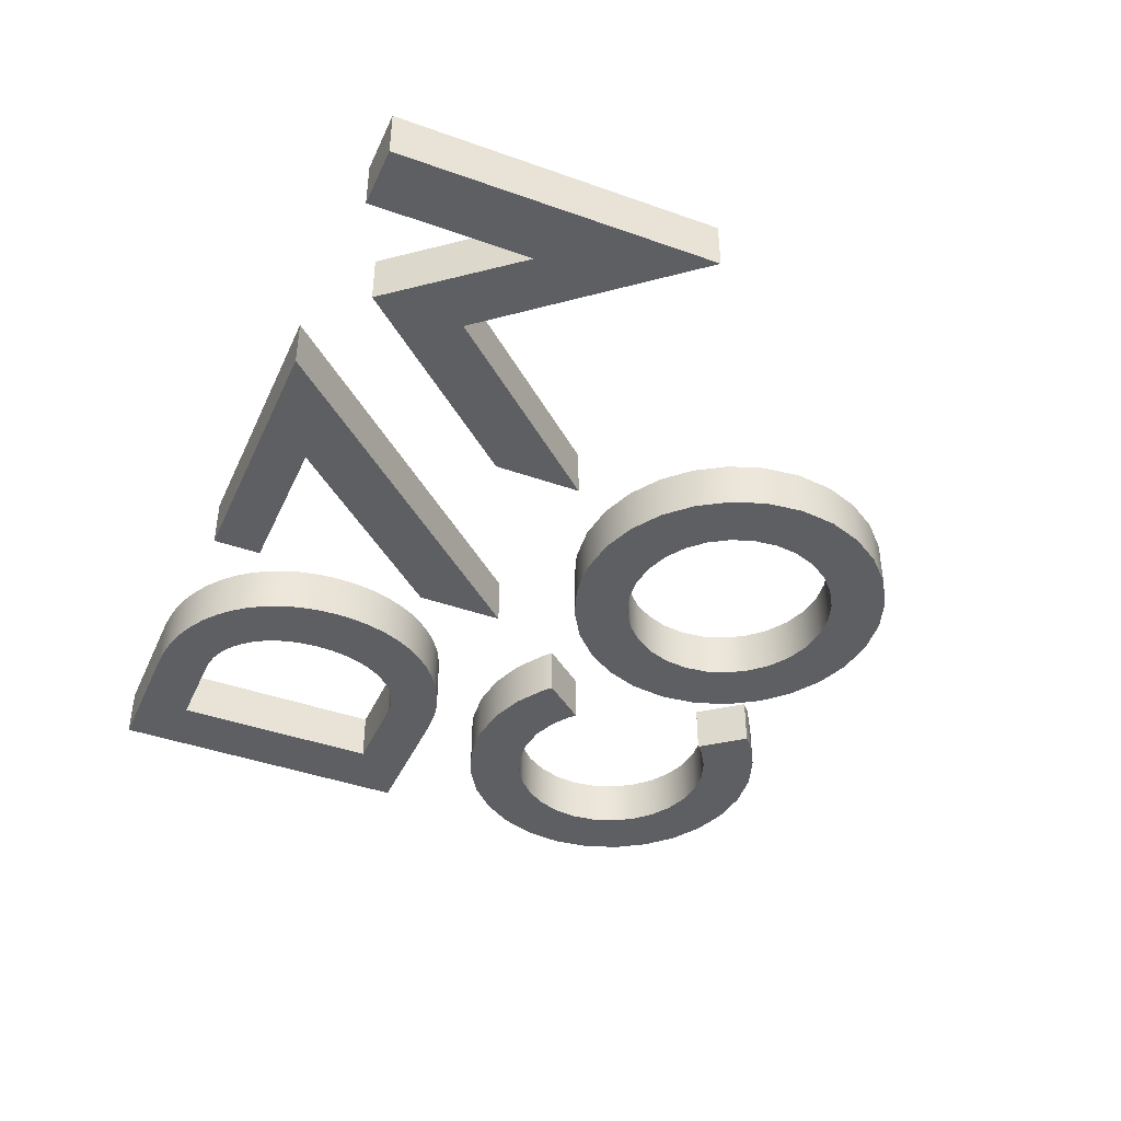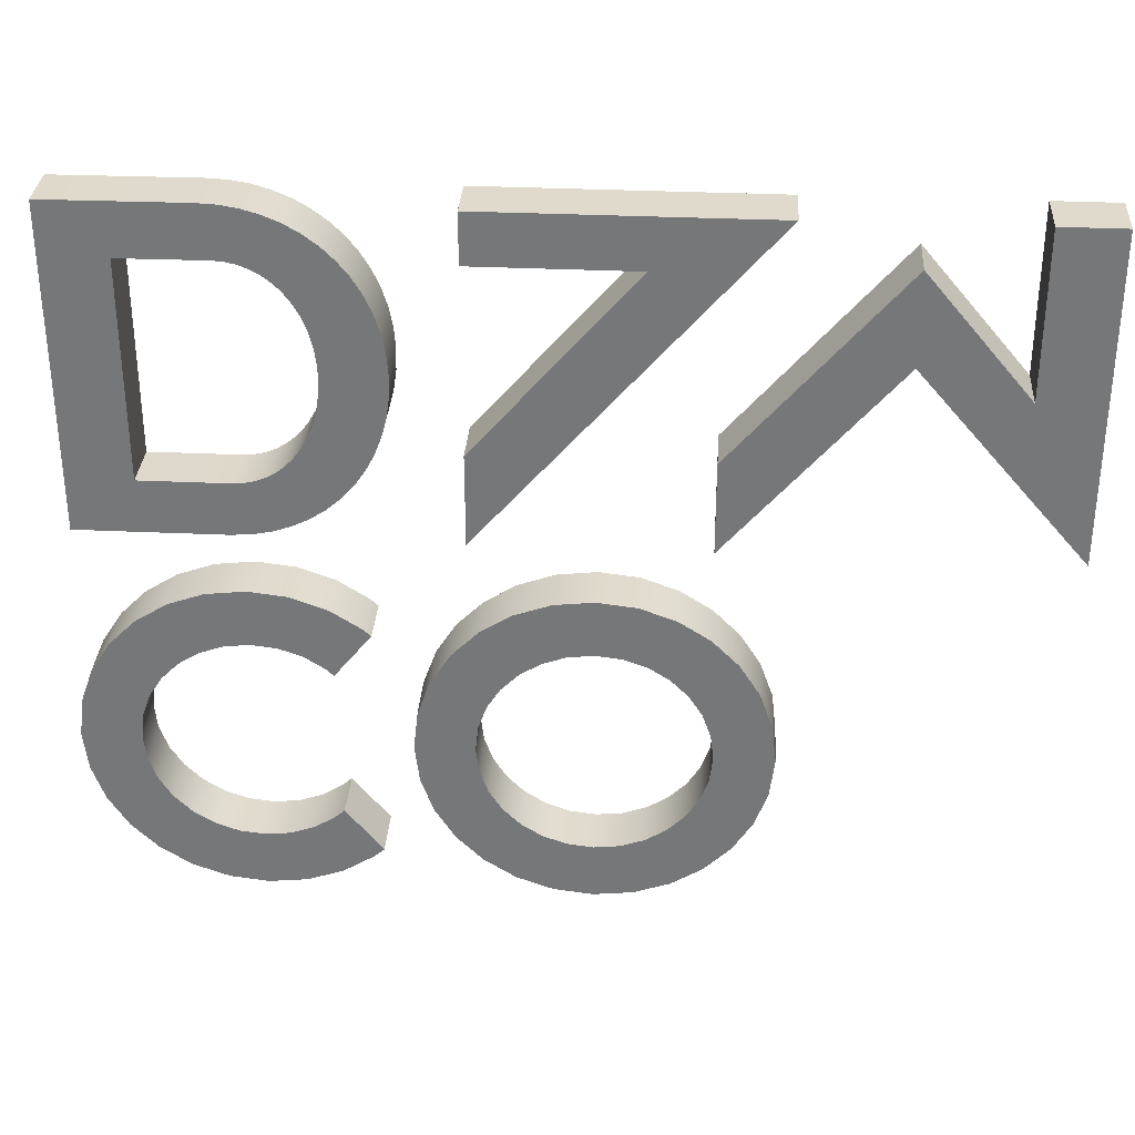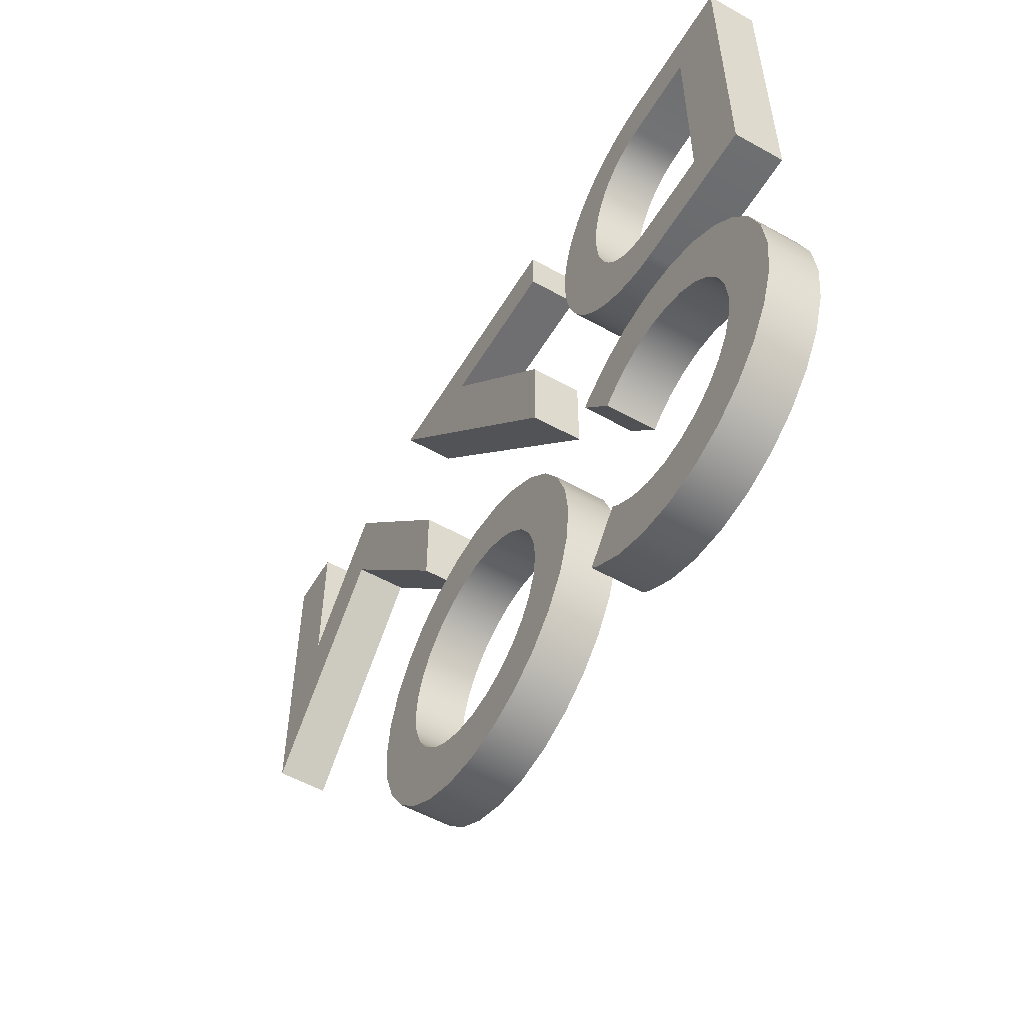
<metadata>
{"format":"obj","ext":"obj","renderer":"f3d","projection":"perspective","resolution":1024,"background":"white","views":[{"elev":-41.9,"azim":66.8,"up":"+Y"},{"elev":32.4,"azim":3.8,"up":"+Z"},{"elev":-54.7,"azim":-120.6,"up":"+Z"}]}
</metadata>
<code>
v  -13.05 2 -2.966
v  -11.62 2 -4.745
v  -12.85 2 -5.523
v  -13.85 2 -3.474
v  -14.23 2 -6.018
v  -14.76 2 -3.798
v  -15.74 2 -6.192
v  -15.74 2 -3.912
v  -17.25 2 -6.018
v  -16.73 2 -3.798
v  -18.64 2 -5.523
v  -17.63 2 -3.474
v  -19.86 2 -4.745
v  -18.43 2 -2.966
v  -20.88 2 -3.725
v  -19.1 2 -2.299
v  -21.66 2 -2.502
v  -19.61 2 -1.499
v  -22.15 2 -1.116
v  -19.93 2 -0.5936
v  -22.33 2 0.3927
v  -20.05 2 0.3927
v  -22.15 2 1.902
v  -19.93 2 1.379
v  -21.66 2 3.287
v  -19.61 2 2.285
v  -20.88 2 4.51
v  -19.1 2 3.084
v  -19.86 2 5.53
v  -18.43 2 3.751
v  -18.64 2 6.308
v  -17.63 2 4.26
v  -17.25 2 6.804
v  -16.73 2 4.584
v  -15.74 2 6.978
v  -15.74 2 4.697
v  -14.23 2 6.804
v  -14.76 2 4.584
v  -12.85 2 6.308
v  -13.85 2 4.26
v  -11.62 2 5.53
v  -13.05 2 3.751
v  -11.34 2 5.26
v  -12.77 2 3.481
v  -12.68 2 -2.631
v  -11.26 2 -4.41
v  0.9682 2 0.4444
v  3.232 2 0.4444
v  3.057 2 -1.069
v  0.8535 2 -0.5499
v  2.56 2 -2.458
v  0.5268 2 -1.463
v  1.78 2 -3.684
v  0.0143 2 -2.269
v  0.7573 2 -4.707
v  -0.6579 2 -2.941
v  -0.4687 2 -5.487
v  -1.464 2 -3.453
v  -1.858 2 -5.984
v  -2.377 2 -3.78
v  -3.371 2 -6.158
v  -3.371 2 -3.895
v  -4.884 2 -5.984
v  -4.365 2 -3.78
v  -6.273 2 -5.487
v  -5.278 2 -3.453
v  -7.499 2 -4.707
v  -6.084 2 -2.941
v  -8.522 2 -3.684
v  -6.756 2 -2.269
v  -9.302 2 -2.458
v  -7.269 2 -1.463
v  -9.799 2 -1.069
v  -7.596 2 -0.5499
v  -9.974 2 0.4444
v  -7.71 2 0.4444
v  -9.799 2 1.957
v  -7.596 2 1.439
v  -9.302 2 3.347
v  -7.269 2 2.352
v  -8.522 2 4.573
v  -6.756 2 3.157
v  -7.499 2 5.596
v  -6.084 2 3.83
v  -6.273 2 6.375
v  -5.278 2 4.342
v  -4.884 2 6.873
v  -4.365 2 4.669
v  -3.371 2 7.047
v  -3.371 2 4.784
v  -1.858 2 6.873
v  -2.377 2 4.669
v  -0.4687 2 6.375
v  -1.464 2 4.342
v  0.7573 2 5.596
v  -0.6579 2 3.83
v  1.78 2 4.573
v  0.0143 2 3.157
v  2.56 2 3.347
v  0.5268 2 2.352
v  3.057 2 1.957
v  0.8535 2 1.439
v  -21.78 2 21.82
v  -19.31 2 19.81
v  -19.31 2 11.39
v  -21.78 2 9.304
v  -16.4 2 21.85
v  -16.04 2 19.82
v  -15.64 2 21.82
v  -15.63 2 19.8
v  -14.91 2 21.69
v  -15.23 2 19.72
v  -14.22 2 21.49
v  -14.84 2 19.58
v  -13.56 2 21.21
v  -14.48 2 19.39
v  -12.95 2 20.86
v  -14.15 2 19.16
v  -12.39 2 20.43
v  -13.84 2 18.87
v  -11.89 2 19.94
v  -13.56 2 18.54
v  -11.44 2 19.38
v  -13.32 2 18.17
v  -11.07 2 18.77
v  -13.11 2 17.75
v  -10.76 2 18.09
v  -12.94 2 17.3
v  -10.53 2 17.37
v  -12.82 2 16.81
v  -10.38 2 16.6
v  -12.73 2 16.29
v  -10.32 2 15.78
v  -12.7 2 15.74
v  -10.34 2 14.96
v  -12.71 2 15.19
v  -10.46 2 14.17
v  -12.78 2 14.66
v  -10.65 2 13.42
v  -12.88 2 14.16
v  -10.93 2 12.71
v  -13.04 2 13.68
v  -11.27 2 12.06
v  -13.23 2 13.24
v  -11.69 2 11.46
v  -13.46 2 12.84
v  -12.17 2 10.92
v  -13.72 2 12.48
v  -12.71 2 10.45
v  -14.02 2 12.17
v  -13.31 2 10.06
v  -14.35 2 11.9
v  -13.96 2 9.74
v  -14.7 2 11.69
v  -14.65 2 9.506
v  -15.08 2 11.53
v  -15.39 2 9.362
v  -15.49 2 11.43
v  -16.17 2 9.312
v  -15.91 2 11.4
v  -7.868 2 12.78
v  -1.743 2 19.88
v  3.018 2 21.82
v  -7.868 2 9.236
v  -7.868 2 19.88
v  -7.868 2 21.82
v  0.7325 2 12.8
v  7.101 2 20.22
v  7.101 2 16.66
v  0.7325 2 9.241
v  11.09 2 15.5
v  13.51 2 9.262
v  11.09 2 21.85
v  13.51 2 21.85
v  -13.85 0 -3.474
v  -13.05 0 -2.966
v  -11.62 0 -4.745
v  -12.85 0 -5.523
v  -14.76 0 -3.798
v  -14.23 0 -6.018
v  -15.74 0 -3.912
v  -15.74 0 -6.192
v  -16.73 0 -3.798
v  -17.25 0 -6.018
v  -17.63 0 -3.474
v  -18.64 0 -5.523
v  -18.43 0 -2.966
v  -19.86 0 -4.745
v  -19.1 0 -2.299
v  -20.88 0 -3.725
v  -19.61 0 -1.499
v  -21.66 0 -2.502
v  -19.93 0 -0.5936
v  -22.15 0 -1.116
v  -20.05 0 0.3927
v  -22.33 0 0.3927
v  -19.93 0 1.379
v  -22.15 0 1.902
v  -19.61 0 2.285
v  -21.66 0 3.287
v  -19.1 0 3.084
v  -20.88 0 4.51
v  -18.43 0 3.751
v  -19.86 0 5.53
v  -17.63 0 4.26
v  -18.64 0 6.308
v  -16.73 0 4.584
v  -17.25 0 6.804
v  -15.74 0 4.697
v  -15.74 0 6.978
v  -14.76 0 4.584
v  -14.23 0 6.804
v  -13.85 0 4.26
v  -12.85 0 6.308
v  -13.05 0 3.751
v  -11.62 0 5.53
v  -11.34 0 5.26
v  -12.77 0 3.481
v  -12.68 0 -2.631
v  -11.26 0 -4.41
v  0.8535 0 -0.5499
v  0.9682 0 0.4444
v  3.232 0 0.4444
v  3.057 0 -1.069
v  0.5268 0 -1.463
v  2.56 0 -2.458
v  0.0143 0 -2.269
v  1.78 0 -3.684
v  -0.6579 0 -2.941
v  0.7573 0 -4.707
v  -1.464 0 -3.453
v  -0.4687 0 -5.487
v  -2.377 0 -3.78
v  -1.858 0 -5.984
v  -3.371 0 -3.895
v  -3.371 0 -6.158
v  -4.365 0 -3.78
v  -4.884 0 -5.984
v  -5.278 0 -3.453
v  -6.273 0 -5.487
v  -6.084 0 -2.941
v  -7.499 0 -4.707
v  -6.756 0 -2.269
v  -8.522 0 -3.684
v  -7.269 0 -1.463
v  -9.302 0 -2.458
v  -7.596 0 -0.5499
v  -9.799 0 -1.069
v  -7.71 0 0.4444
v  -9.974 0 0.4444
v  -7.596 0 1.439
v  -9.799 0 1.957
v  -7.269 0 2.352
v  -9.302 0 3.347
v  -6.756 0 3.157
v  -8.522 0 4.573
v  -6.084 0 3.83
v  -7.499 0 5.596
v  -5.278 0 4.342
v  -6.273 0 6.375
v  -4.365 0 4.669
v  -4.884 0 6.873
v  -3.371 0 4.784
v  -3.371 0 7.047
v  -2.377 0 4.669
v  -1.858 0 6.873
v  -1.464 0 4.342
v  -0.4687 0 6.375
v  -0.6579 0 3.83
v  0.7573 0 5.596
v  0.0143 0 3.157
v  1.78 0 4.573
v  0.5268 0 2.352
v  2.56 0 3.347
v  0.8535 0 1.439
v  3.057 0 1.957
v  -21.78 0 9.304
v  -21.78 0 21.82
v  -19.31 0 19.81
v  -19.31 0 11.39
v  -16.4 0 21.85
v  -16.04 0 19.82
v  -15.64 0 21.82
v  -15.63 0 19.8
v  -14.91 0 21.69
v  -15.23 0 19.72
v  -14.22 0 21.49
v  -14.84 0 19.58
v  -13.56 0 21.21
v  -14.48 0 19.39
v  -12.95 0 20.86
v  -14.15 0 19.16
v  -12.39 0 20.43
v  -13.84 0 18.87
v  -11.89 0 19.94
v  -13.56 0 18.54
v  -11.44 0 19.38
v  -13.32 0 18.17
v  -11.07 0 18.77
v  -13.11 0 17.75
v  -10.76 0 18.09
v  -12.94 0 17.3
v  -10.53 0 17.37
v  -12.82 0 16.81
v  -10.38 0 16.6
v  -12.73 0 16.29
v  -10.32 0 15.78
v  -12.7 0 15.74
v  -10.34 0 14.96
v  -12.71 0 15.19
v  -10.46 0 14.17
v  -12.78 0 14.66
v  -10.65 0 13.42
v  -12.88 0 14.16
v  -10.93 0 12.71
v  -13.04 0 13.68
v  -11.27 0 12.06
v  -13.23 0 13.24
v  -11.69 0 11.46
v  -13.46 0 12.84
v  -12.17 0 10.92
v  -13.72 0 12.48
v  -12.71 0 10.45
v  -14.02 0 12.17
v  -13.31 0 10.06
v  -14.35 0 11.9
v  -13.96 0 9.74
v  -14.7 0 11.69
v  -14.65 0 9.506
v  -15.08 0 11.53
v  -15.39 0 9.362
v  -15.49 0 11.43
v  -16.17 0 9.312
v  -15.91 0 11.4
v  3.018 0 21.82
v  -7.868 0 9.236
v  -7.868 0 12.78
v  -1.743 0 19.88
v  -7.868 0 21.82
v  -7.868 0 19.88
v  7.101 0 16.66
v  0.7325 0 9.241
v  0.7325 0 12.8
v  7.101 0 20.22
v  11.09 0 15.5
v  13.51 0 9.262
v  13.51 0 21.85
v  11.09 0 21.85
g Circle001
f 1 2 3
f 3 4 1
f 4 3 5
f 5 6 4
f 6 5 7
f 7 8 6
f 8 7 9
f 9 10 8
f 10 9 11
f 11 12 10
f 12 11 13
f 13 14 12
f 14 13 15
f 15 16 14
f 16 15 17
f 17 18 16
f 18 17 19
f 19 20 18
f 20 19 21
f 21 22 20
f 22 21 23
f 23 24 22
f 24 23 25
f 25 26 24
f 26 25 27
f 27 28 26
f 28 27 29
f 29 30 28
f 30 29 31
f 31 32 30
f 32 31 33
f 33 34 32
f 34 33 35
f 35 36 34
f 36 35 37
f 37 38 36
f 38 37 39
f 39 40 38
f 40 39 41
f 41 42 40
f 43 44 42
f 42 41 43
f 45 46 2
f 2 1 45
f 47 48 49
f 49 50 47
f 50 49 51
f 51 52 50
f 52 51 53
f 53 54 52
f 54 53 55
f 55 56 54
f 56 55 57
f 57 58 56
f 58 57 59
f 59 60 58
f 60 59 61
f 61 62 60
f 62 61 63
f 63 64 62
f 64 63 65
f 65 66 64
f 66 65 67
f 67 68 66
f 68 67 69
f 69 70 68
f 70 69 71
f 71 72 70
f 72 71 73
f 73 74 72
f 74 73 75
f 75 76 74
f 76 75 77
f 77 78 76
f 78 77 79
f 79 80 78
f 80 79 81
f 81 82 80
f 82 81 83
f 83 84 82
f 84 83 85
f 85 86 84
f 86 85 87
f 87 88 86
f 88 87 89
f 89 90 88
f 90 89 91
f 91 92 90
f 92 91 93
f 93 94 92
f 94 93 95
f 95 96 94
f 96 95 97
f 97 98 96
f 98 97 99
f 99 100 98
f 100 99 101
f 101 102 100
f 102 101 48
f 48 47 102
f 103 104 105
f 105 106 103
f 107 108 104
f 104 103 107
f 109 110 108
f 108 107 109
f 111 112 110
f 110 109 111
f 113 114 112
f 112 111 113
f 115 116 114
f 114 113 115
f 117 118 116
f 116 115 117
f 119 120 118
f 118 117 119
f 121 122 120
f 120 119 121
f 123 124 122
f 122 121 123
f 125 126 124
f 124 123 125
f 127 128 126
f 126 125 127
f 129 130 128
f 128 127 129
f 131 132 130
f 130 129 131
f 133 134 132
f 132 131 133
f 135 136 134
f 134 133 135
f 137 138 136
f 136 135 137
f 139 140 138
f 138 137 139
f 141 142 140
f 140 139 141
f 143 144 142
f 142 141 143
f 145 146 144
f 144 143 145
f 147 148 146
f 146 145 147
f 149 150 148
f 148 147 149
f 151 152 150
f 150 149 151
f 153 154 152
f 152 151 153
f 155 156 154
f 154 153 155
f 157 158 156
f 156 155 157
f 159 160 158
f 158 157 159
f 106 105 160
f 160 159 106
f 161 162 163
f 163 164 161
f 162 165 166
f 166 163 162
f 167 168 169
f 169 170 167
f 171 172 169
f 169 168 171
f 171 173 174
f 174 172 171
f 1 4 175
f 175 176 1
f 3 2 177
f 177 178 3
f 4 6 179
f 179 175 4
f 5 3 178
f 178 180 5
f 6 8 181
f 181 179 6
f 7 5 180
f 180 182 7
f 8 10 183
f 183 181 8
f 9 7 182
f 182 184 9
f 10 12 185
f 185 183 10
f 11 9 184
f 184 186 11
f 12 14 187
f 187 185 12
f 13 11 186
f 186 188 13
f 14 16 189
f 189 187 14
f 15 13 188
f 188 190 15
f 16 18 191
f 191 189 16
f 17 15 190
f 190 192 17
f 18 20 193
f 193 191 18
f 19 17 192
f 192 194 19
f 20 22 195
f 195 193 20
f 21 19 194
f 194 196 21
f 22 24 197
f 197 195 22
f 23 21 196
f 196 198 23
f 24 26 199
f 199 197 24
f 25 23 198
f 198 200 25
f 26 28 201
f 201 199 26
f 27 25 200
f 200 202 27
f 28 30 203
f 203 201 28
f 29 27 202
f 202 204 29
f 30 32 205
f 205 203 30
f 31 29 204
f 204 206 31
f 32 34 207
f 207 205 32
f 33 31 206
f 206 208 33
f 34 36 209
f 209 207 34
f 35 33 208
f 208 210 35
f 36 38 211
f 211 209 36
f 37 35 210
f 210 212 37
f 38 40 213
f 213 211 38
f 39 37 212
f 212 214 39
f 40 42 215
f 215 213 40
f 41 39 214
f 214 216 41
f 43 41 216
f 216 217 43
f 44 43 217
f 217 218 44
f 42 44 218
f 218 215 42
f 45 1 176
f 176 219 45
f 46 45 219
f 219 220 46
f 2 46 220
f 220 177 2
f 47 50 221
f 221 222 47
f 49 48 223
f 223 224 49
f 50 52 225
f 225 221 50
f 51 49 224
f 224 226 51
f 52 54 227
f 227 225 52
f 53 51 226
f 226 228 53
f 54 56 229
f 229 227 54
f 55 53 228
f 228 230 55
f 56 58 231
f 231 229 56
f 57 55 230
f 230 232 57
f 58 60 233
f 233 231 58
f 59 57 232
f 232 234 59
f 60 62 235
f 235 233 60
f 61 59 234
f 234 236 61
f 62 64 237
f 237 235 62
f 63 61 236
f 236 238 63
f 64 66 239
f 239 237 64
f 65 63 238
f 238 240 65
f 66 68 241
f 241 239 66
f 67 65 240
f 240 242 67
f 68 70 243
f 243 241 68
f 69 67 242
f 242 244 69
f 70 72 245
f 245 243 70
f 71 69 244
f 244 246 71
f 72 74 247
f 247 245 72
f 73 71 246
f 246 248 73
f 74 76 249
f 249 247 74
f 75 73 248
f 248 250 75
f 76 78 251
f 251 249 76
f 77 75 250
f 250 252 77
f 78 80 253
f 253 251 78
f 79 77 252
f 252 254 79
f 80 82 255
f 255 253 80
f 81 79 254
f 254 256 81
f 82 84 257
f 257 255 82
f 83 81 256
f 256 258 83
f 84 86 259
f 259 257 84
f 85 83 258
f 258 260 85
f 86 88 261
f 261 259 86
f 87 85 260
f 260 262 87
f 88 90 263
f 263 261 88
f 89 87 262
f 262 264 89
f 90 92 265
f 265 263 90
f 91 89 264
f 264 266 91
f 92 94 267
f 267 265 92
f 93 91 266
f 266 268 93
f 94 96 269
f 269 267 94
f 95 93 268
f 268 270 95
f 96 98 271
f 271 269 96
f 97 95 270
f 270 272 97
f 98 100 273
f 273 271 98
f 99 97 272
f 272 274 99
f 100 102 275
f 275 273 100
f 101 99 274
f 274 276 101
f 102 47 222
f 222 275 102
f 48 101 276
f 276 223 48
f 103 106 277
f 277 278 103
f 105 104 279
f 279 280 105
f 107 103 278
f 278 281 107
f 104 108 282
f 282 279 104
f 109 107 281
f 281 283 109
f 108 110 284
f 284 282 108
f 111 109 283
f 283 285 111
f 110 112 286
f 286 284 110
f 113 111 285
f 285 287 113
f 112 114 288
f 288 286 112
f 115 113 287
f 287 289 115
f 114 116 290
f 290 288 114
f 117 115 289
f 289 291 117
f 116 118 292
f 292 290 116
f 119 117 291
f 291 293 119
f 118 120 294
f 294 292 118
f 121 119 293
f 293 295 121
f 120 122 296
f 296 294 120
f 123 121 295
f 295 297 123
f 122 124 298
f 298 296 122
f 125 123 297
f 297 299 125
f 124 126 300
f 300 298 124
f 127 125 299
f 299 301 127
f 126 128 302
f 302 300 126
f 129 127 301
f 301 303 129
f 128 130 304
f 304 302 128
f 131 129 303
f 303 305 131
f 130 132 306
f 306 304 130
f 133 131 305
f 305 307 133
f 132 134 308
f 308 306 132
f 135 133 307
f 307 309 135
f 134 136 310
f 310 308 134
f 137 135 309
f 309 311 137
f 136 138 312
f 312 310 136
f 139 137 311
f 311 313 139
f 138 140 314
f 314 312 138
f 141 139 313
f 313 315 141
f 140 142 316
f 316 314 140
f 143 141 315
f 315 317 143
f 142 144 318
f 318 316 142
f 145 143 317
f 317 319 145
f 144 146 320
f 320 318 144
f 147 145 319
f 319 321 147
f 146 148 322
f 322 320 146
f 149 147 321
f 321 323 149
f 148 150 324
f 324 322 148
f 151 149 323
f 323 325 151
f 150 152 326
f 326 324 150
f 153 151 325
f 325 327 153
f 152 154 328
f 328 326 152
f 155 153 327
f 327 329 155
f 154 156 330
f 330 328 154
f 157 155 329
f 329 331 157
f 156 158 332
f 332 330 156
f 159 157 331
f 331 333 159
f 158 160 334
f 334 332 158
f 106 159 333
f 333 277 106
f 160 105 280
f 280 334 160
f 164 163 335
f 335 336 164
f 161 164 336
f 336 337 161
f 162 161 337
f 337 338 162
f 163 166 339
f 339 335 163
f 165 162 338
f 338 340 165
f 166 165 340
f 340 339 166
f 170 169 341
f 341 342 170
f 167 170 342
f 342 343 167
f 168 167 343
f 343 344 168
f 171 168 344
f 344 345 171
f 169 172 346
f 346 341 169
f 172 174 347
f 347 346 172
f 173 171 345
f 345 348 173
f 174 173 348
f 348 347 174
f 222 221 224
f 224 223 222
f 221 225 226
f 226 224 221
f 225 227 228
f 228 226 225
f 227 229 230
f 230 228 227
f 229 231 232
f 232 230 229
f 231 233 234
f 234 232 231
f 233 235 236
f 236 234 233
f 235 237 238
f 238 236 235
f 237 239 240
f 240 238 237
f 239 241 242
f 242 240 239
f 241 243 244
f 244 242 241
f 243 245 246
f 246 244 243
f 245 247 248
f 248 246 245
f 247 249 250
f 250 248 247
f 249 251 252
f 252 250 249
f 251 253 254
f 254 252 251
f 253 255 256
f 256 254 253
f 255 257 258
f 258 256 255
f 257 259 260
f 260 258 257
f 259 261 262
f 262 260 259
f 261 263 264
f 264 262 261
f 263 265 266
f 266 264 263
f 265 267 268
f 268 266 265
f 267 269 270
f 270 268 267
f 269 271 272
f 272 270 269
f 271 273 274
f 274 272 271
f 273 275 276
f 276 274 273
f 275 222 223
f 223 276 275
f 176 175 178
f 178 177 176
f 175 179 180
f 180 178 175
f 179 181 182
f 182 180 179
f 181 183 184
f 184 182 181
f 183 185 186
f 186 184 183
f 185 187 188
f 188 186 185
f 187 189 190
f 190 188 187
f 189 191 192
f 192 190 189
f 191 193 194
f 194 192 191
f 193 195 196
f 196 194 193
f 195 197 198
f 198 196 195
f 197 199 200
f 200 198 197
f 199 201 202
f 202 200 199
f 201 203 204
f 204 202 201
f 203 205 206
f 206 204 203
f 205 207 208
f 208 206 205
f 207 209 210
f 210 208 207
f 209 211 212
f 212 210 209
f 211 213 214
f 214 212 211
f 213 215 216
f 216 214 213
f 217 216 215
f 215 218 217
f 219 176 177
f 177 220 219
f 278 277 280
f 280 279 278
f 281 278 279
f 279 282 281
f 283 281 282
f 282 284 283
f 285 283 284
f 284 286 285
f 287 285 286
f 286 288 287
f 289 287 288
f 288 290 289
f 291 289 290
f 290 292 291
f 293 291 292
f 292 294 293
f 295 293 294
f 294 296 295
f 297 295 296
f 296 298 297
f 299 297 298
f 298 300 299
f 301 299 300
f 300 302 301
f 303 301 302
f 302 304 303
f 305 303 304
f 304 306 305
f 307 305 306
f 306 308 307
f 309 307 308
f 308 310 309
f 311 309 310
f 310 312 311
f 313 311 312
f 312 314 313
f 315 313 314
f 314 316 315
f 317 315 316
f 316 318 317
f 319 317 318
f 318 320 319
f 321 319 320
f 320 322 321
f 323 321 322
f 322 324 323
f 325 323 324
f 324 326 325
f 327 325 326
f 326 328 327
f 329 327 328
f 328 330 329
f 331 329 330
f 330 332 331
f 333 331 332
f 332 334 333
f 277 333 334
f 334 280 277
f 337 336 335
f 335 338 337
f 338 335 339
f 339 340 338
f 343 342 341
f 341 344 343
f 345 344 341
f 341 346 345
f 345 346 347
f 347 348 345

</code>
